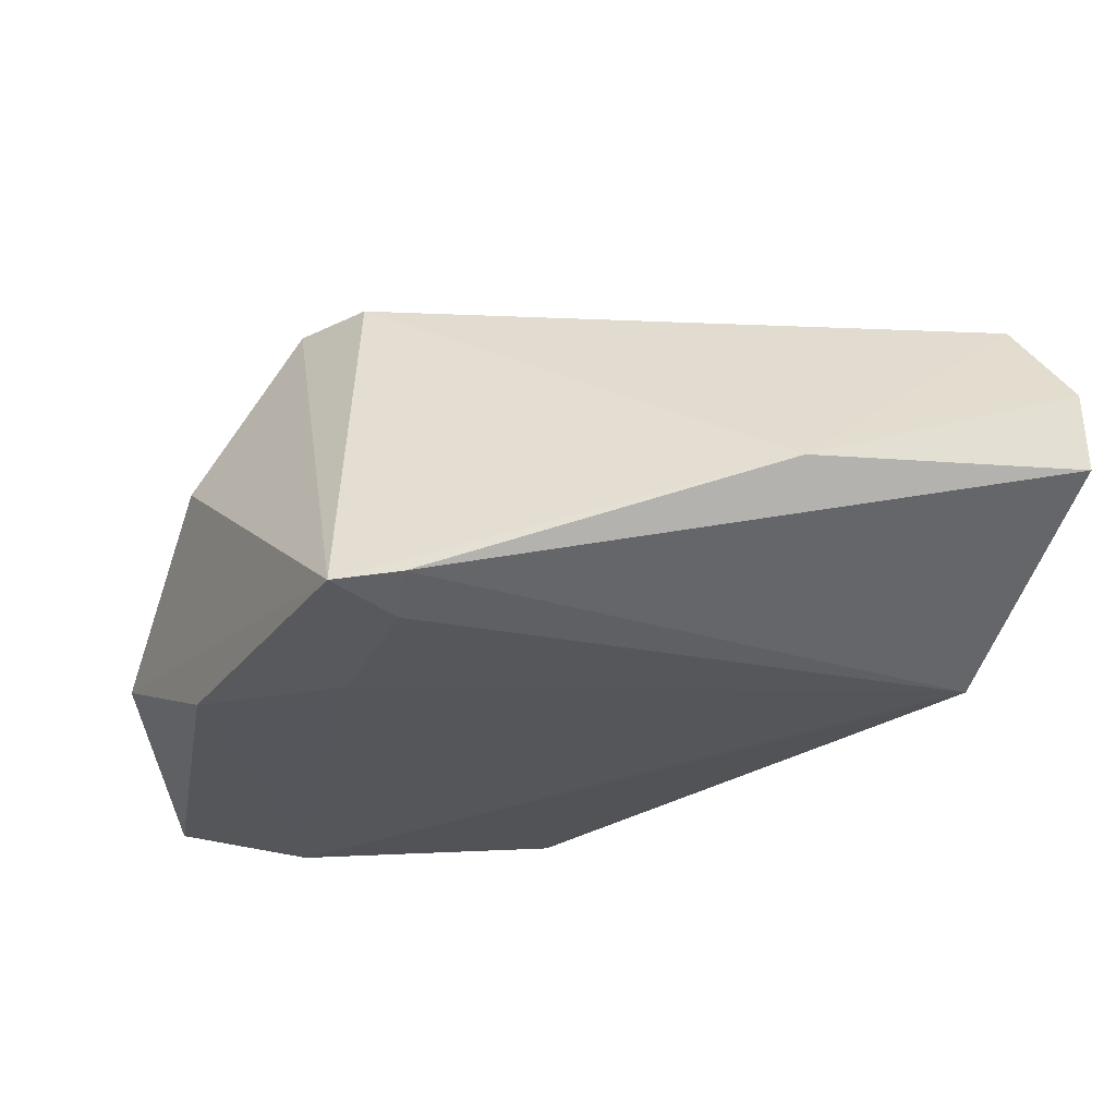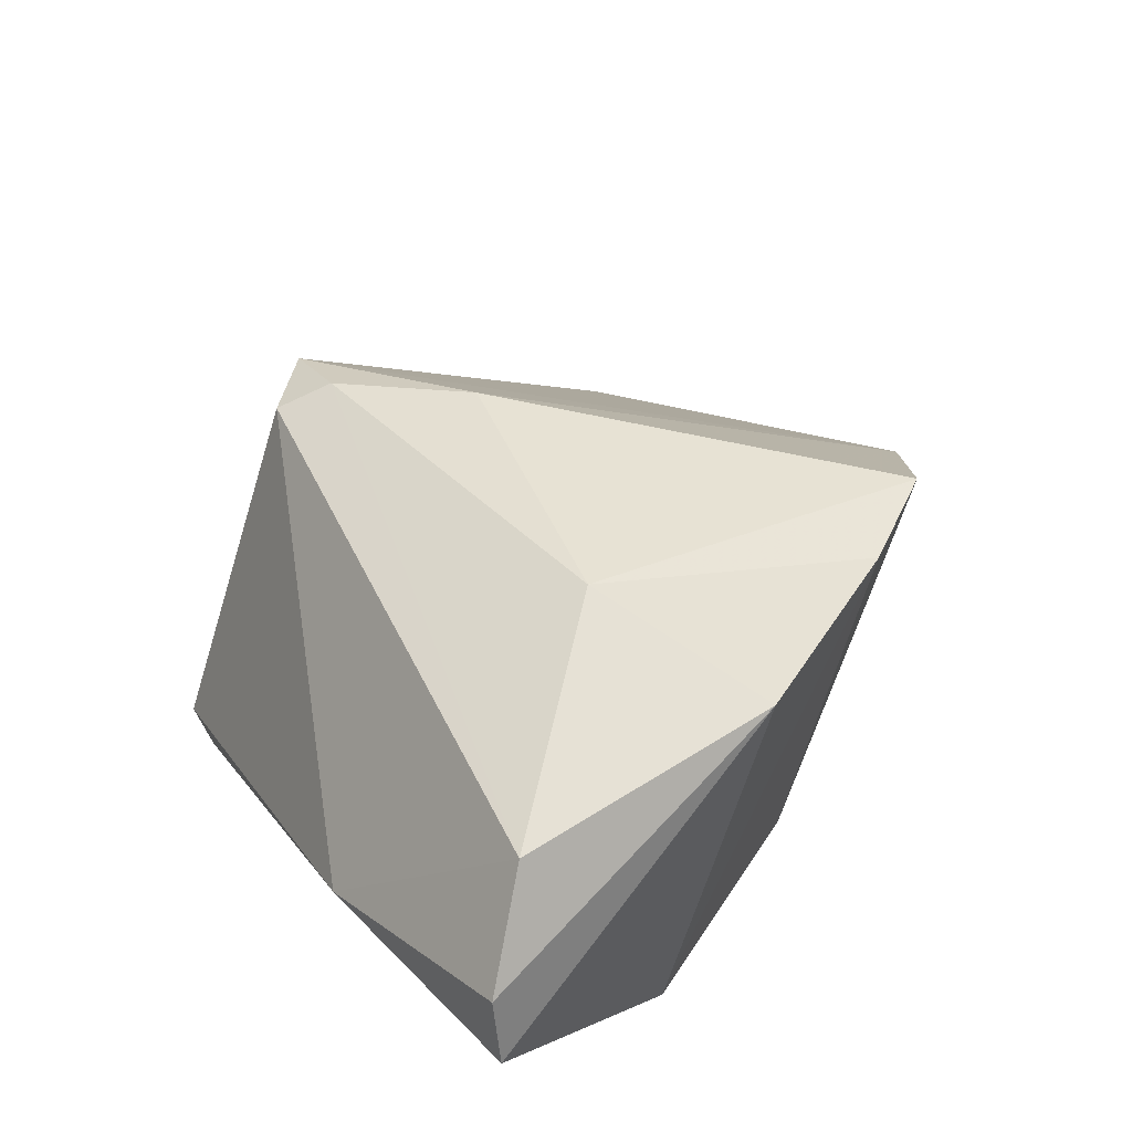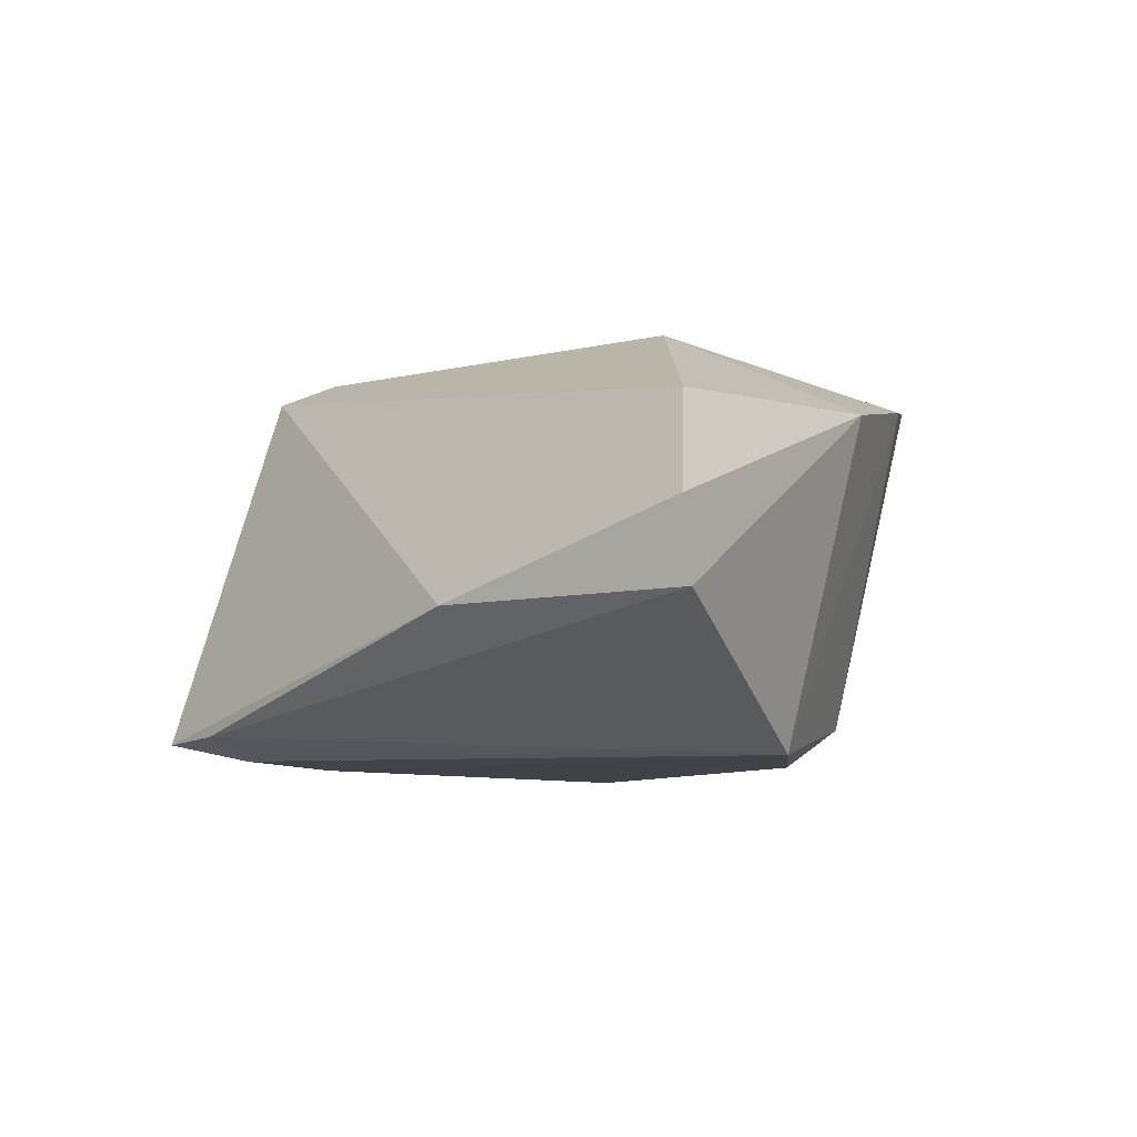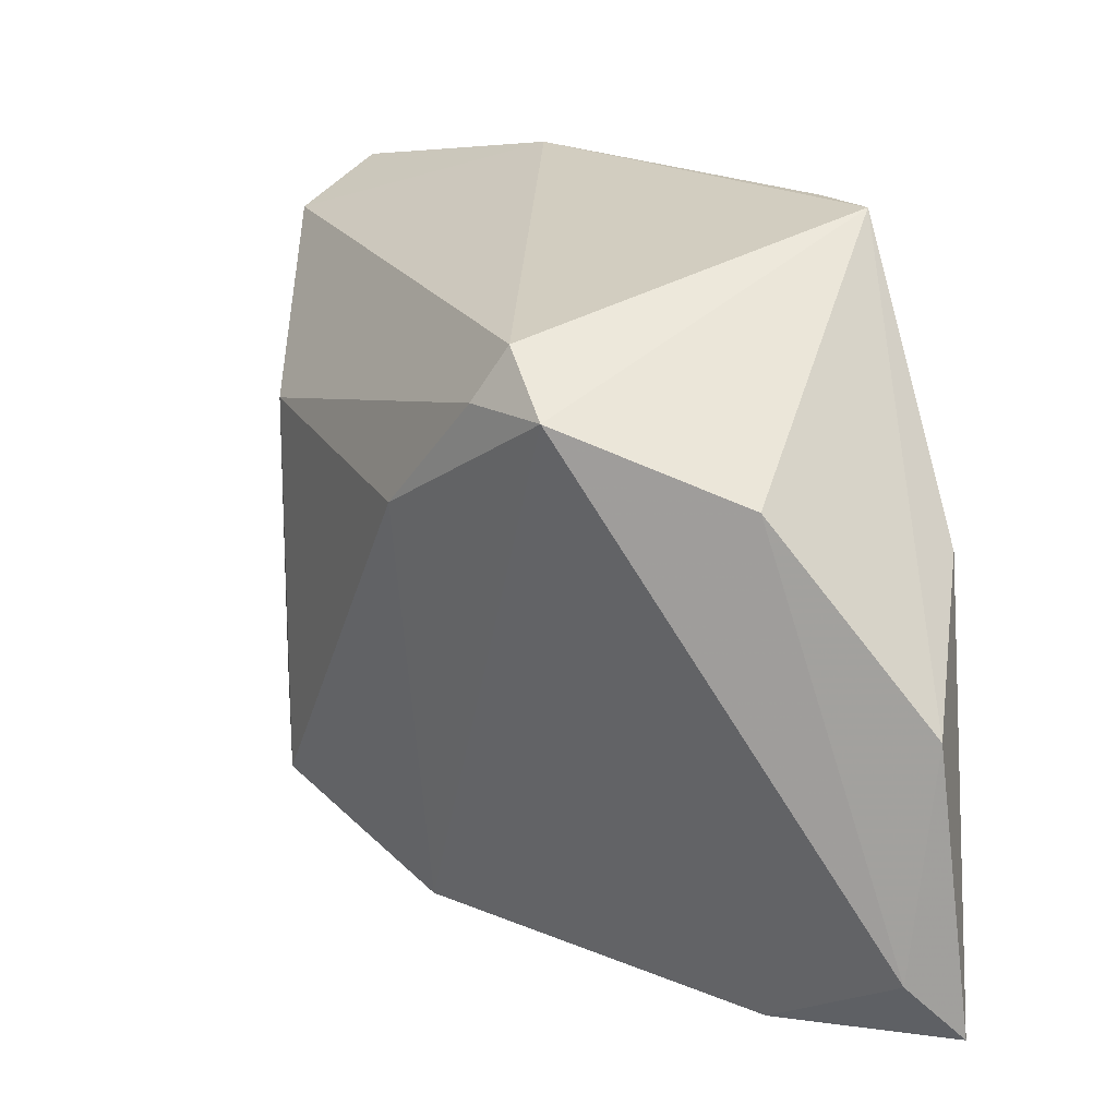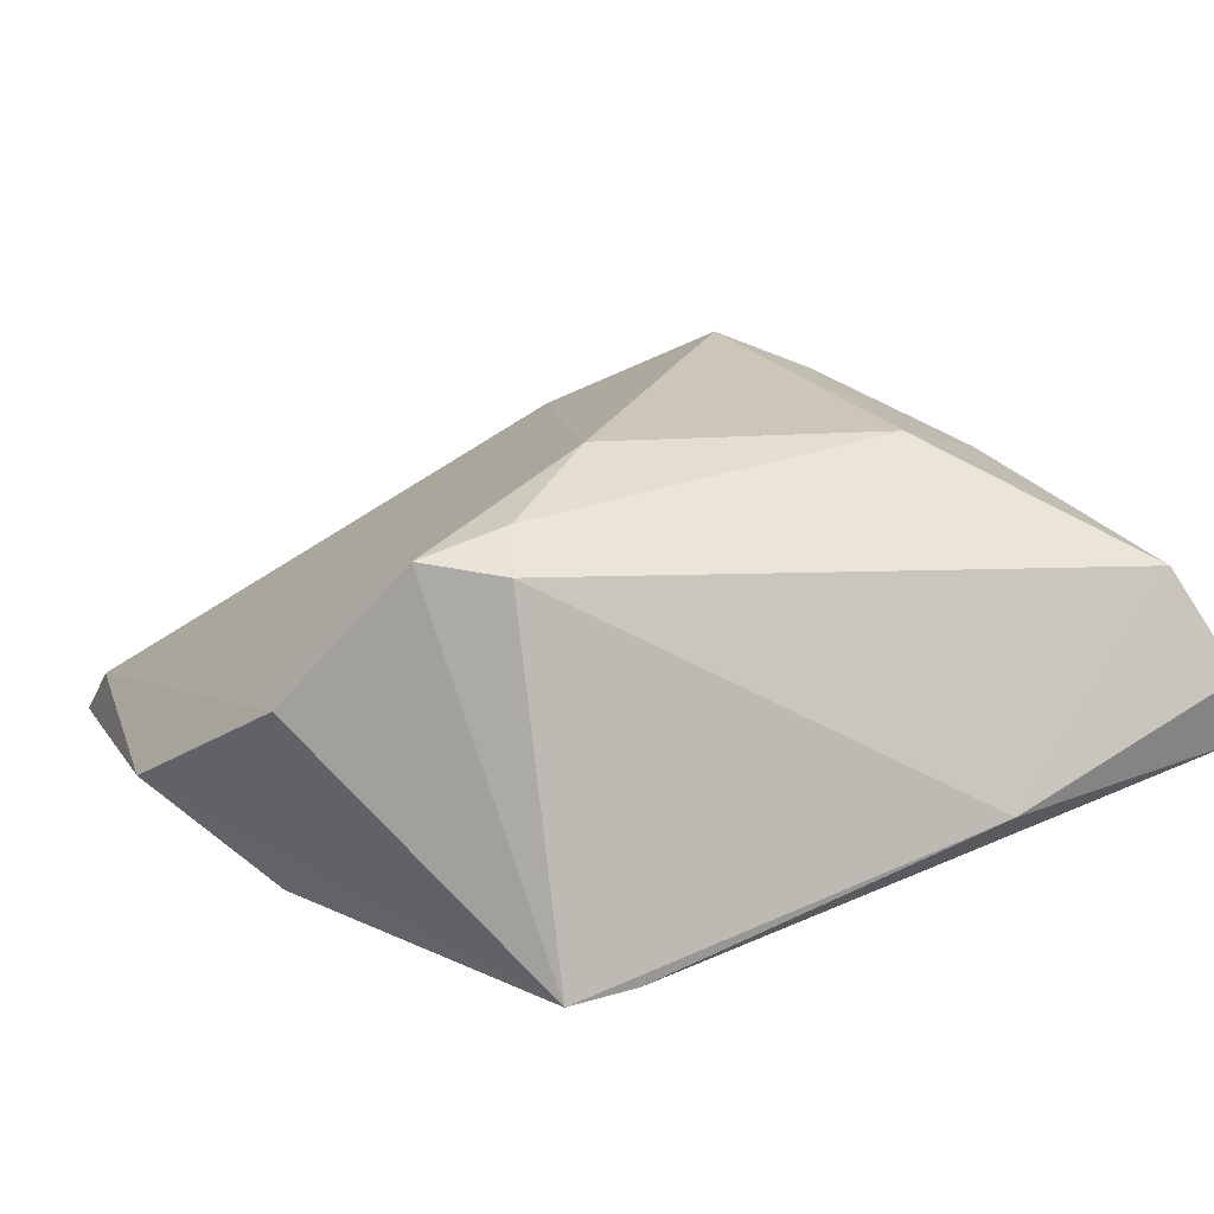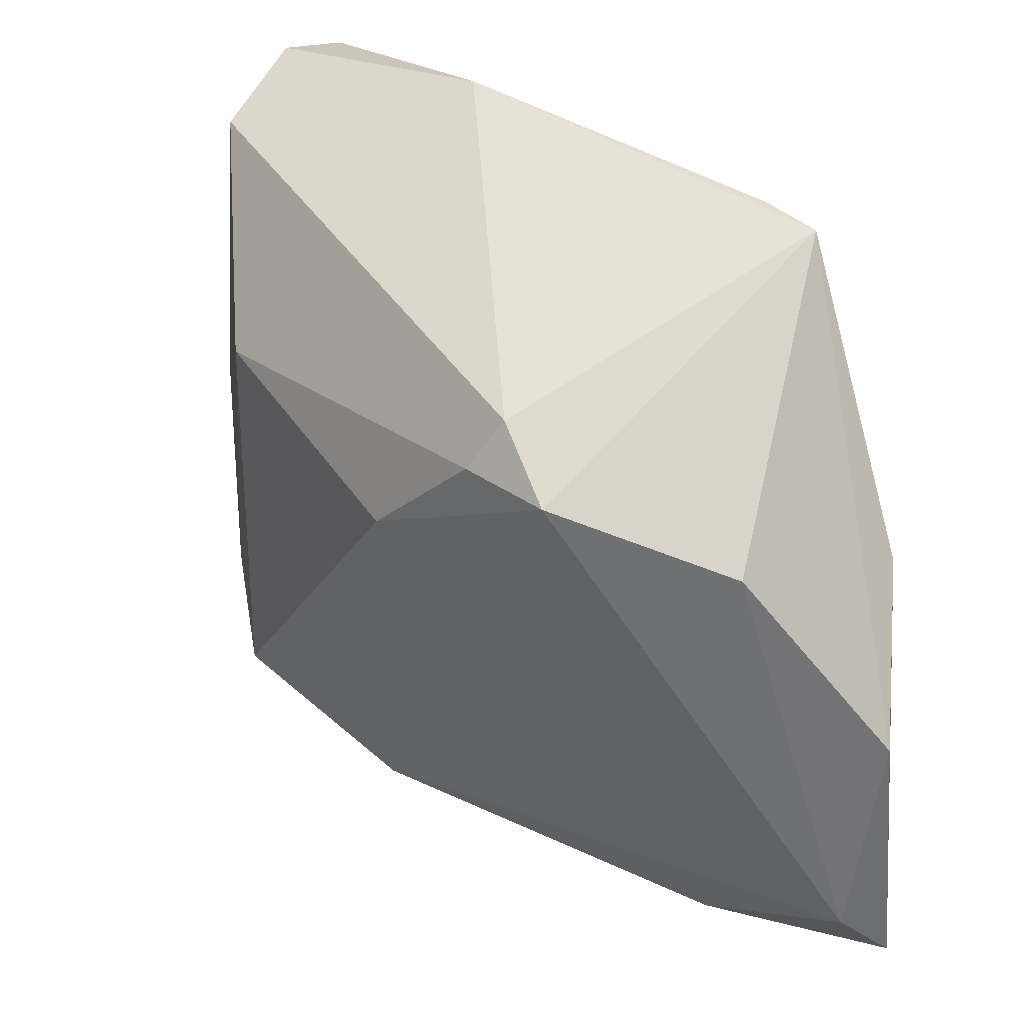
<metadata>
{"format":"obj","ext":"obj","renderer":"f3d","projection":"perspective","resolution":1024,"background":"white","views":[{"elev":-25.5,"azim":174.6,"up":"+Z"},{"elev":37.1,"azim":-127.0,"up":"+Z"},{"elev":-6.8,"azim":-141.6,"up":"+Z"},{"elev":5.2,"azim":61.1,"up":"+Y"},{"elev":25.8,"azim":149.4,"up":"+Z"},{"elev":23.3,"azim":53.7,"up":"+Y"}]}
</metadata>
<code>
v 0.04817 -0.01545 -0.008856
v -0.03878 0.01569 -0.0181
v 0.01934 0.02813 -0.0177
v 0.04281 -0.0386 -0.008993
v 0.021 0.01422 0.02389
v 0.03037 0.01259 0.0217
v -0.02688 -0.02626 0.02117
v -0.0121 -0.0384 0.01145
v 0.007747 0.004525 0.02577
v -0.02924 -0.007846 -0.01462
v 0.02621 0.03235 -0.016
v -0.001811 -0.04373 -0.00894
v -0.001092 -0.04173 -0.01685
v -0.004952 -0.04313 -0.001571
v -0.04566 0.0404 -0.005087
v 0.02377 -0.04543 -0.006712
v -0.03256 -0.01582 0.01916
v 0.03967 0.0005439 -0.01637
v 0.01906 0.03382 -0.01542
v 0.02396 0.01126 -0.0181
v 0.04156 0.004982 0.006029
v 0.02834 -0.04443 -0.0181
v -0.04061 0.03444 0.01327
v 0.02382 0.01949 0.0213
v -0.0401 0.004033 0.01519
v 0.04323 -0.0443 -0.01581
v -0.04509 0.04086 0.002765
v -0.02333 0.01362 0.02372
v -0.01802 0.04086 -0.004996
f 28 9 5
f 5 9 6
f 5 23 28
f 15 19 2
f 20 2 3
f 2 19 3
f 11 3 19
f 7 13 14
f 7 9 28
f 21 11 6
f 1 11 21
f 24 5 6
f 6 11 24
f 23 5 24
f 18 1 26
f 18 11 1
f 20 3 18
f 3 11 18
f 22 2 20
f 22 13 2
f 22 18 26
f 20 18 22
f 26 16 22
f 4 16 26
f 26 1 4
f 4 21 6
f 1 21 4
f 14 13 12
f 12 16 14
f 13 22 12
f 12 22 16
f 25 23 27
f 27 15 25
f 28 23 25
f 25 15 2
f 2 13 10
f 13 7 10
f 29 11 19
f 29 24 11
f 29 15 27
f 19 15 29
f 27 23 29
f 23 24 29
f 16 4 8
f 14 16 8
f 8 7 14
f 9 7 8
f 6 9 8
f 8 4 6
f 17 10 7
f 17 7 28
f 28 25 17
f 17 25 2
f 2 10 17

</code>
